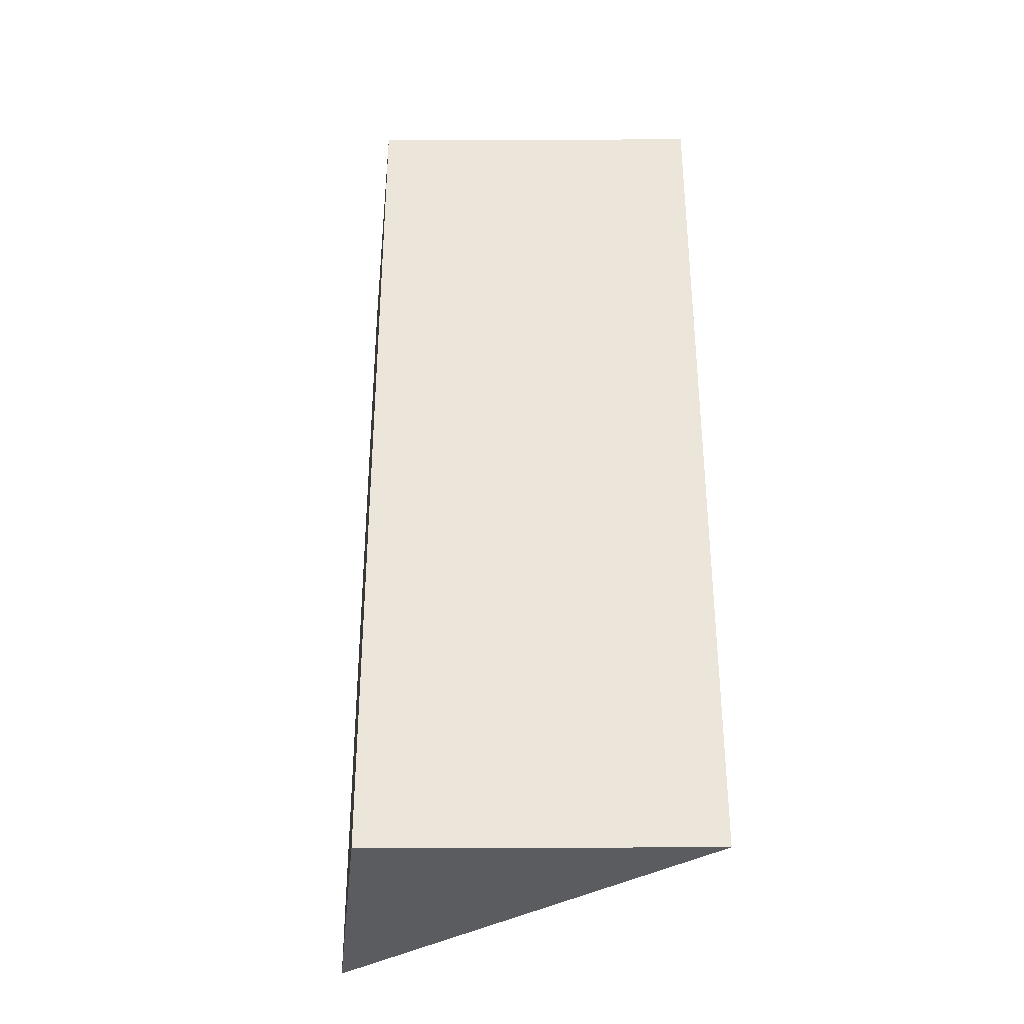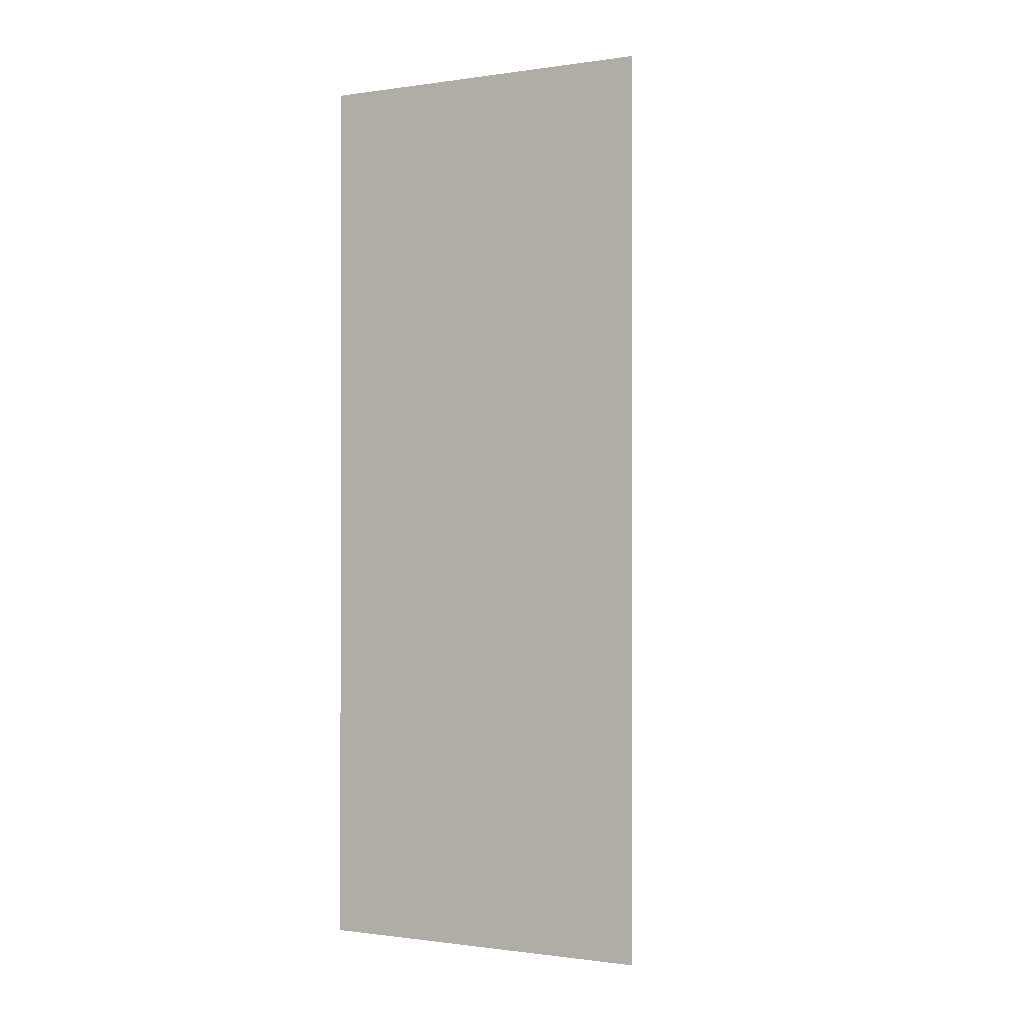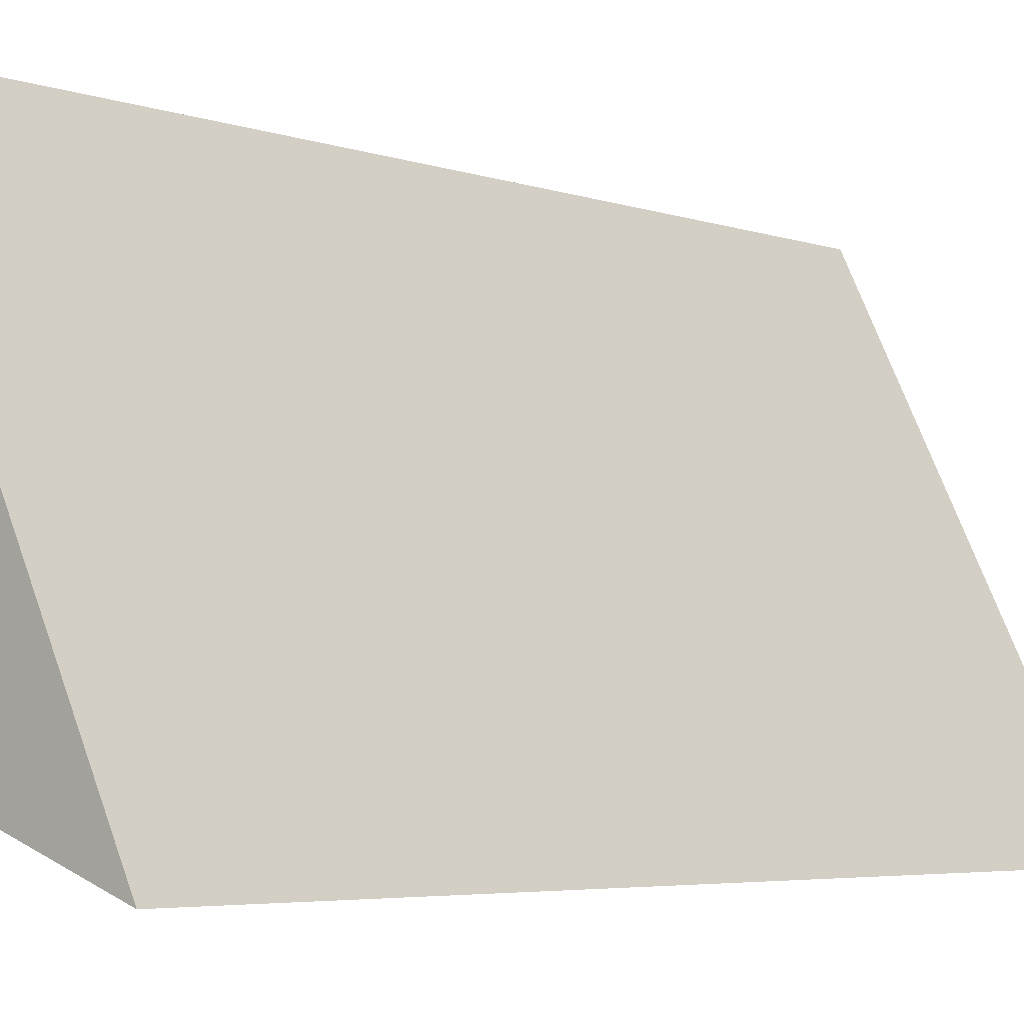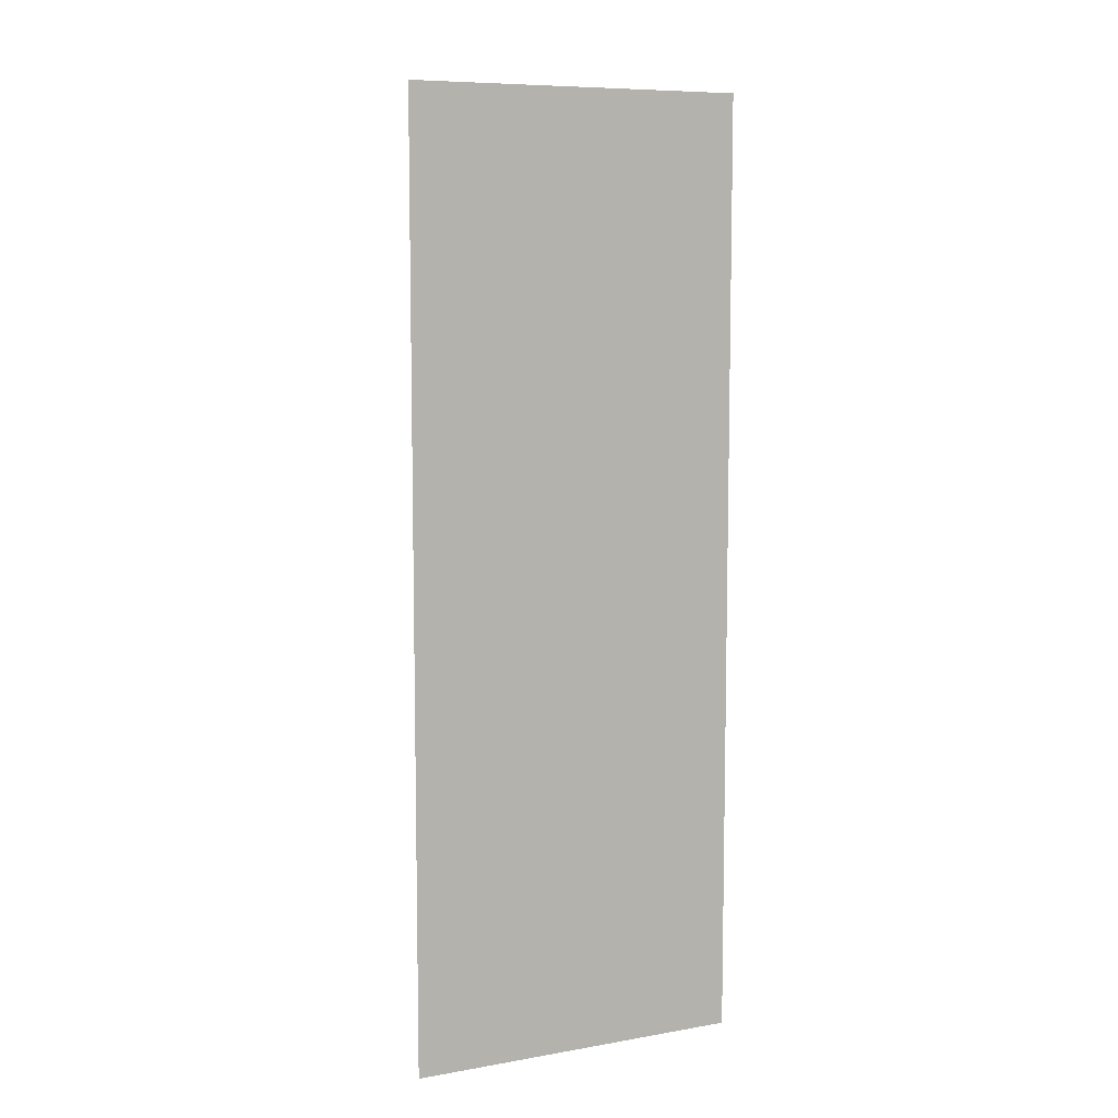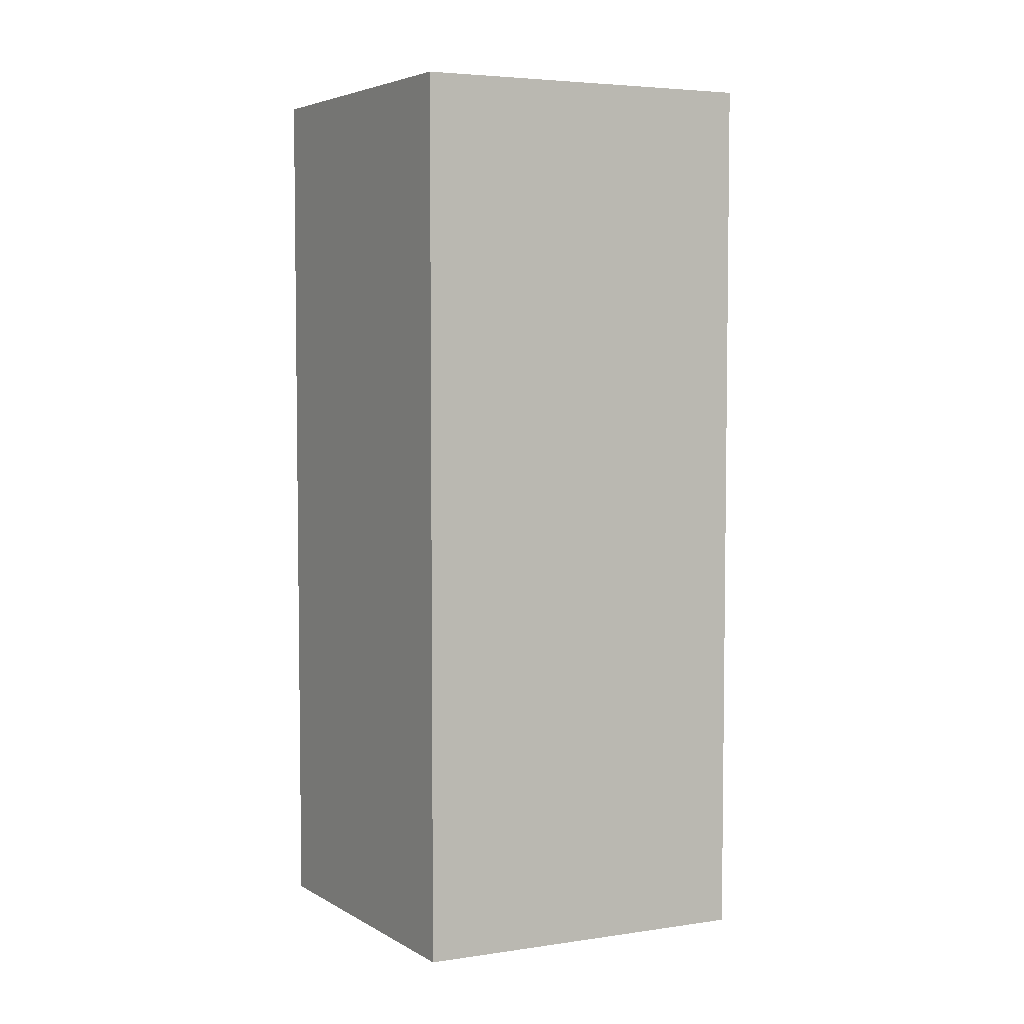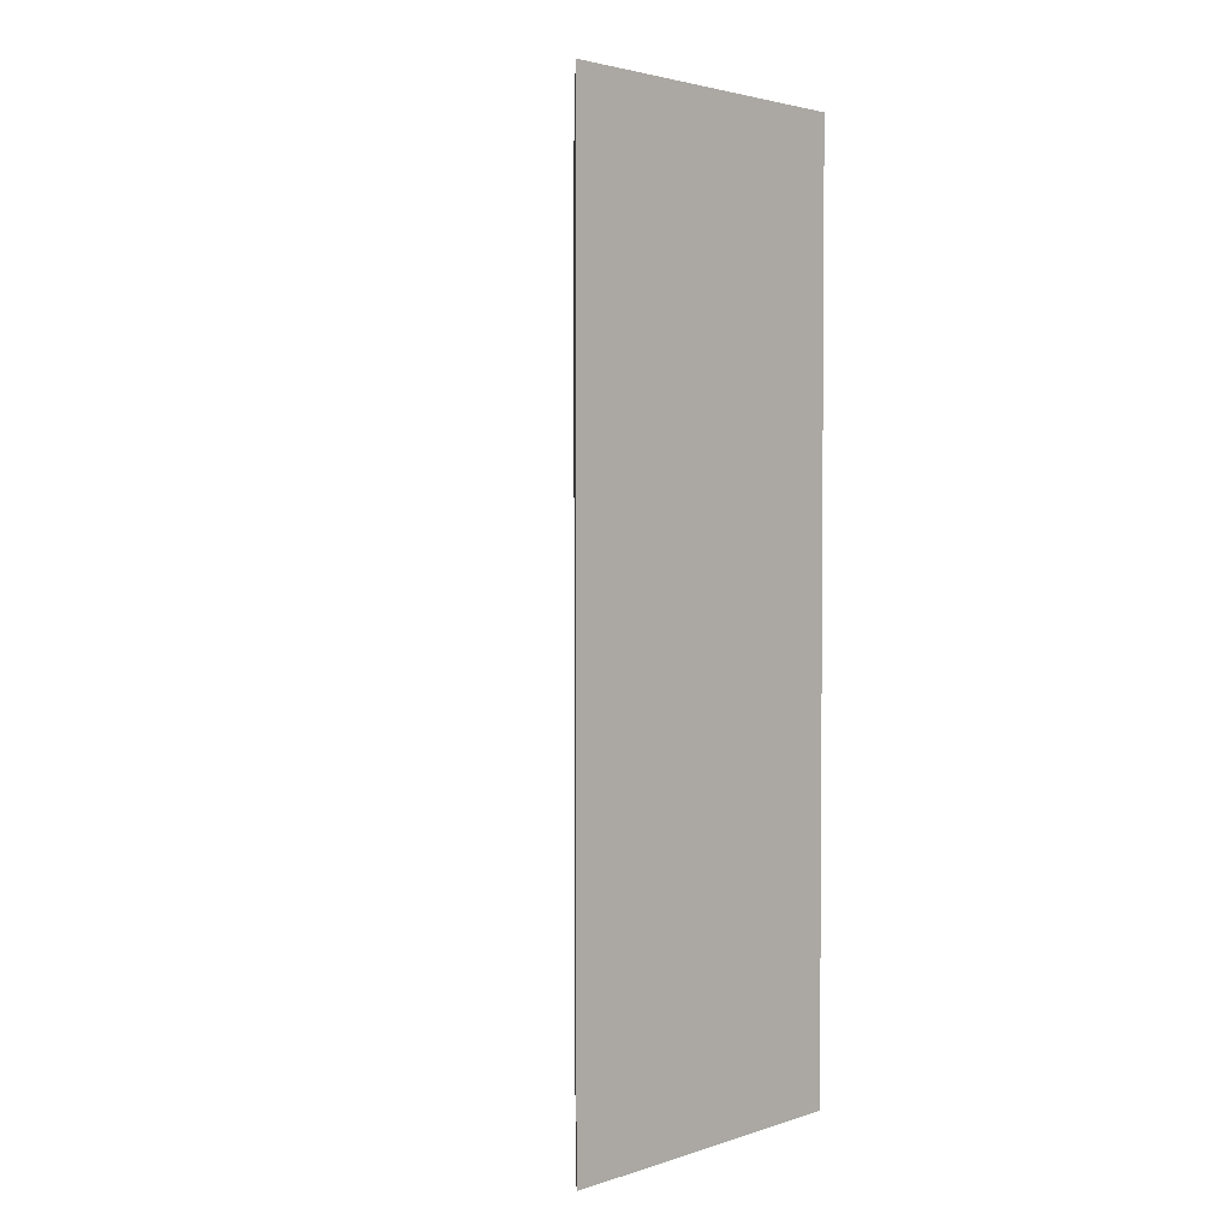
<metadata>
{"format":"obj","ext":"obj","renderer":"f3d","projection":"perspective","resolution":1024,"background":"white","views":[{"elev":-34.2,"azim":-75.8,"up":"+Y"},{"elev":-0.8,"azim":-47.7,"up":"+Y"},{"elev":-4.4,"azim":40.6,"up":"+Z"},{"elev":8.3,"azim":174.5,"up":"+Y"},{"elev":4.7,"azim":-101.0,"up":"+Y"},{"elev":2.8,"azim":152.5,"up":"+Y"}]}
</metadata>
<code>
v  0.28 3.045 1.133
v  1.024 3.045 -0.375
v  0 3.045 1.865e-16
v  0 0 0
v  0.28 -6.938e-17 1.133
v  1.024 2.296e-17 -0.375
g defaultobject
f 1 2 3
f 4 1 3
f 1 4 5
f 5 2 1
f 2 5 6
f 6 3 2
f 3 6 4
f 6 5 4

</code>
